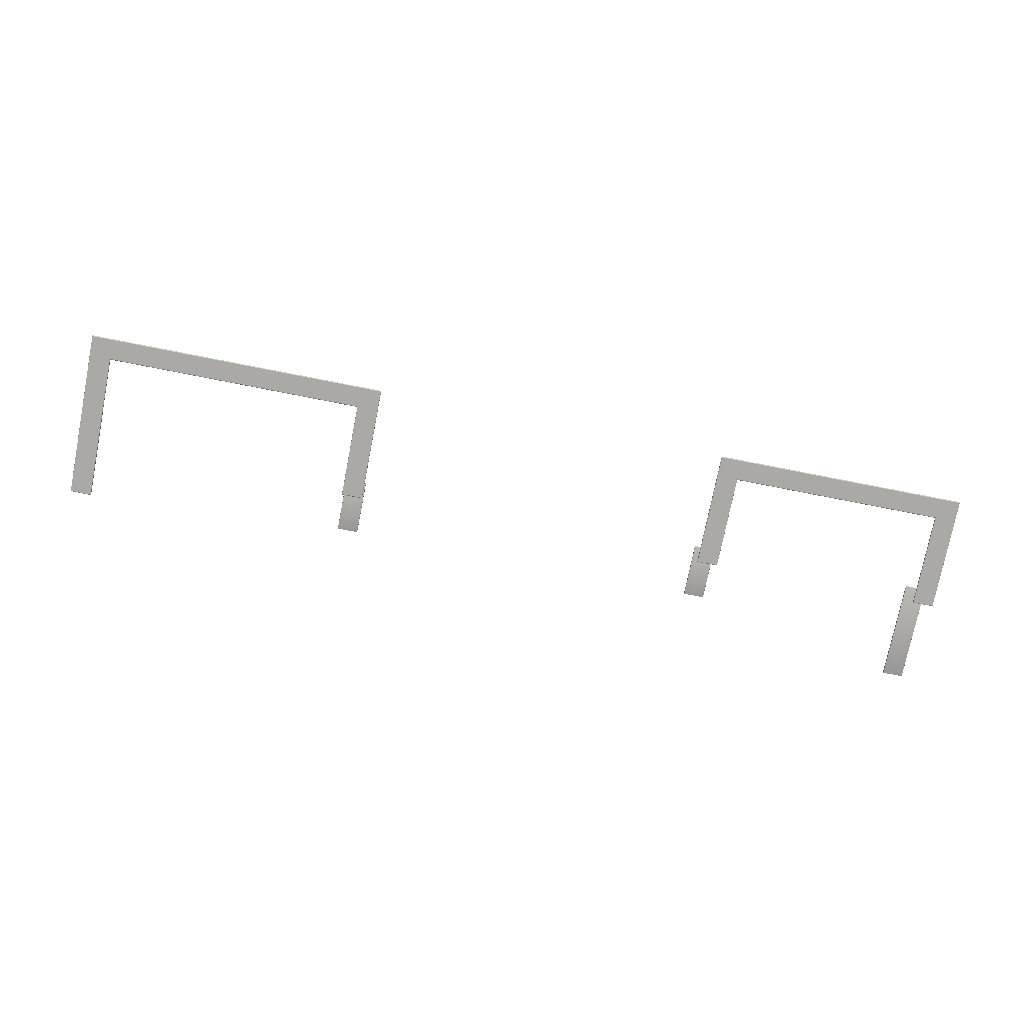
<metadata>
{"format":"obj","ext":"obj","renderer":"f3d","projection":"perspective","resolution":1024,"background":"white","views":[{"elev":-75.3,"azim":-11.1,"up":"+Y"}]}
</metadata>
<code>
g Exported Mesh Combined Mesh
v 32.27 45.57 -77.3
v 32.27 45.58 -75.5
v 32.27 45.57 -75.5
v 32.27 45.58 -77.3
v 32.27 45.57 -75.5
v 27.62 45.58 -75.5
v 27.62 45.57 -75.5
v 32.27 45.58 -75.5
v 27.62 45.57 -75.5
v 27.61 45.58 -78.09
v 27.61 45.57 -78.09
v 27.62 45.58 -75.5
v 27.61 45.57 -78.09
v 27.94 45.58 -78.09
v 27.94 45.57 -78.09
v 27.61 45.58 -78.09
v 27.94 45.57 -78.09
v 27.95 45.58 -75.83
v 27.95 45.57 -75.83
v 27.94 45.58 -78.09
v 27.95 45.57 -75.83
v 31.94 45.58 -75.83
v 31.94 45.57 -75.83
v 27.95 45.58 -75.83
v 31.94 45.57 -75.83
v 31.94 45.58 -77.3
v 31.94 45.57 -77.3
v 31.94 45.58 -75.83
v 31.94 45.57 -77.3
v 32.27 45.58 -77.3
v 32.27 45.57 -77.3
v 31.94 45.58 -77.3
v 27.63 45.56 -75.51
v 27.62 45.56 -78.08
v 27.93 45.56 -78.08
v 27.94 45.56 -75.82
v 32.26 45.56 -75.51
v 31.95 45.56 -75.82
v 31.95 45.56 -77.29
v 32.26 45.56 -77.29
v 27.93 45.59 -78.08
v 27.62 45.59 -78.08
v 27.63 45.59 -75.51
v 27.94 45.59 -75.82
v 32.26 45.59 -75.51
v 31.95 45.59 -75.82
v 31.95 45.59 -77.29
v 32.26 45.59 -77.29
v 32.27 45.57 -77.3
v 32.27 45.57 -75.5
v 32.27 45.57 -77.3
v 32.27 45.57 -75.5
v 32.27 45.58 -75.5
v 32.27 45.59 -77.3
v 32.27 45.59 -75.5
v 32.27 45.58 -77.3
v 32.27 45.57 -75.5
v 27.63 45.57 -75.5
v 32.27 45.57 -75.5
v 27.62 45.57 -75.5
v 27.62 45.58 -75.5
v 32.27 45.59 -75.5
v 27.63 45.59 -75.5
v 32.27 45.58 -75.5
v 27.62 45.57 -75.5
v 27.62 45.57 -78.09
v 27.63 45.57 -75.5
v 27.61 45.57 -78.09
v 27.61 45.58 -78.09
v 27.63 45.59 -75.5
v 27.62 45.59 -78.09
v 27.62 45.58 -75.5
v 27.61 45.57 -78.09
v 27.94 45.57 -78.09
v 27.62 45.57 -78.09
v 27.94 45.57 -78.09
v 27.94 45.58 -78.09
v 27.62 45.59 -78.09
v 27.94 45.59 -78.09
v 27.61 45.58 -78.09
v 27.94 45.57 -78.09
v 27.95 45.57 -75.82
v 27.94 45.57 -78.09
v 27.95 45.57 -75.83
v 27.95 45.58 -75.83
v 27.94 45.59 -78.09
v 27.95 45.59 -75.82
v 27.94 45.58 -78.09
v 27.95 45.57 -75.83
v 31.94 45.57 -75.82
v 27.95 45.57 -75.82
v 31.94 45.57 -75.83
v 31.94 45.58 -75.83
v 27.95 45.59 -75.82
v 31.94 45.59 -75.82
v 27.95 45.58 -75.83
v 31.94 45.57 -75.83
v 31.94 45.57 -77.3
v 31.94 45.57 -75.82
v 31.94 45.57 -77.3
v 31.94 45.58 -77.3
v 31.94 45.59 -75.82
v 31.94 45.59 -77.3
v 31.94 45.58 -75.83
v 31.94 45.57 -77.3
v 32.27 45.57 -77.3
v 31.94 45.57 -77.3
v 32.27 45.57 -77.3
v 32.27 45.58 -77.3
v 31.94 45.59 -77.3
v 32.27 45.59 -77.3
v 31.94 45.58 -77.3
v 32.27 45.57 -77.3
v 32.26 45.56 -75.51
v 32.26 45.56 -77.29
v 32.27 45.57 -75.5
v 32.27 45.59 -75.5
v 32.26 45.59 -77.29
v 32.26 45.59 -75.51
v 32.27 45.59 -77.3
v 32.27 45.57 -75.5
v 27.63 45.56 -75.51
v 32.26 45.56 -75.51
v 27.63 45.57 -75.5
v 27.63 45.59 -75.5
v 32.26 45.59 -75.51
v 27.63 45.59 -75.51
v 32.27 45.59 -75.5
v 27.63 45.57 -75.5
v 27.62 45.56 -78.08
v 27.63 45.56 -75.51
v 27.62 45.57 -78.09
v 27.62 45.59 -78.09
v 27.63 45.59 -75.51
v 27.62 45.59 -78.08
v 27.63 45.59 -75.5
v 27.62 45.57 -78.09
v 27.93 45.56 -78.08
v 27.62 45.56 -78.08
v 27.94 45.57 -78.09
v 27.94 45.59 -78.09
v 27.62 45.59 -78.08
v 27.93 45.59 -78.08
v 27.62 45.59 -78.09
v 27.94 45.57 -78.09
v 27.94 45.56 -75.82
v 27.93 45.56 -78.08
v 27.95 45.57 -75.82
v 27.95 45.59 -75.82
v 27.93 45.59 -78.08
v 27.94 45.59 -75.82
v 27.94 45.59 -78.09
v 27.95 45.57 -75.82
v 31.95 45.56 -75.82
v 27.94 45.56 -75.82
v 31.94 45.57 -75.82
v 31.94 45.59 -75.82
v 27.94 45.59 -75.82
v 31.95 45.59 -75.82
v 27.95 45.59 -75.82
v 31.94 45.57 -75.82
v 31.95 45.56 -77.29
v 31.95 45.56 -75.82
v 31.94 45.57 -77.3
v 31.94 45.59 -77.3
v 31.95 45.59 -75.82
v 31.95 45.59 -77.29
v 31.94 45.59 -75.82
v 31.94 45.57 -77.3
v 32.26 45.56 -77.29
v 31.95 45.56 -77.29
v 32.27 45.57 -77.3
v 32.27 45.59 -77.3
v 31.95 45.59 -77.29
v 32.26 45.59 -77.29
v 31.94 45.59 -77.3
v 32.27 46.17 -77.2
v 31.94 46.18 -77.2
v 31.94 46.17 -77.2
v 32.27 46.18 -77.2
v 31.94 46.17 -77.2
v 32.26 46.17 -77.2
v 32.26 46.19 -77.2
v 31.94 46.19 -77.2
v 31.94 46.17 -77.2
v 31.94 46.18 -78.05
v 31.94 46.17 -78.05
v 31.94 46.18 -77.2
v 31.94 46.17 -78.05
v 31.94 46.17 -77.2
v 31.94 46.19 -77.2
v 31.94 46.19 -78.05
v 31.94 46.17 -78.05
v 32.27 46.18 -78.05
v 32.27 46.17 -78.05
v 31.94 46.18 -78.05
v 32.26 46.17 -78.05
v 31.94 46.17 -78.05
v 31.94 46.19 -78.05
v 32.26 46.19 -78.05
v 32.27 46.17 -78.05
v 32.27 46.18 -77.2
v 32.27 46.17 -77.2
v 32.27 46.18 -78.05
v 32.26 46.17 -77.2
v 32.26 46.17 -78.05
v 32.26 46.19 -78.05
v 32.26 46.19 -77.2
v 31.95 46.16 -77.21
v 32.26 46.16 -78.04
v 32.26 46.16 -77.21
v 31.95 46.16 -78.04
v 32.26 46.17 -77.2
v 31.94 46.17 -77.2
v 31.94 46.17 -78.05
v 32.26 46.17 -78.05
v 31.95 46.19 -77.21
v 32.26 46.19 -78.04
v 31.95 46.19 -78.04
v 32.26 46.19 -77.21
v 31.94 46.19 -77.2
v 32.26 46.19 -77.2
v 31.94 46.19 -78.05
v 32.26 46.19 -78.05
v 37.85 45.57 -77.3
v 37.85 45.58 -75.5
v 37.85 45.57 -75.5
v 37.85 45.58 -77.3
v 37.85 45.57 -75.5
v 41.81 45.58 -75.5
v 41.81 45.57 -75.5
v 37.85 45.58 -75.5
v 41.81 45.57 -75.5
v 41.82 45.58 -77.3
v 41.82 45.57 -77.3
v 41.81 45.58 -75.5
v 41.82 45.57 -77.3
v 41.49 45.58 -77.3
v 41.49 45.57 -77.3
v 41.82 45.58 -77.3
v 41.49 45.57 -77.3
v 41.49 45.58 -75.83
v 41.49 45.57 -75.83
v 41.49 45.58 -77.3
v 41.49 45.57 -75.83
v 38.18 45.58 -75.83
v 38.18 45.57 -75.83
v 41.49 45.58 -75.83
v 38.18 45.57 -75.83
v 38.18 45.58 -77.3
v 38.18 45.57 -77.3
v 38.18 45.58 -75.83
v 38.18 45.57 -77.3
v 37.85 45.58 -77.3
v 37.85 45.57 -77.3
v 38.18 45.58 -77.3
v 41.8 45.56 -75.51
v 41.81 45.56 -77.29
v 41.5 45.56 -77.29
v 41.5 45.56 -75.82
v 37.86 45.56 -75.51
v 38.17 45.56 -75.82
v 38.17 45.56 -77.29
v 37.86 45.56 -77.29
v 41.5 45.59 -77.29
v 41.81 45.59 -77.29
v 41.8 45.59 -75.51
v 41.5 45.59 -75.82
v 37.86 45.59 -75.51
v 38.17 45.59 -75.82
v 38.17 45.59 -77.29
v 37.86 45.59 -77.29
v 37.85 45.57 -77.3
v 37.85 45.57 -75.5
v 37.85 45.57 -77.3
v 37.85 45.57 -75.5
v 37.85 45.58 -75.5
v 37.85 45.59 -77.3
v 37.85 45.59 -75.5
v 37.85 45.58 -77.3
v 37.85 45.57 -75.5
v 41.81 45.57 -75.5
v 37.85 45.57 -75.5
v 41.81 45.57 -75.5
v 41.81 45.58 -75.5
v 37.85 45.59 -75.5
v 41.81 45.59 -75.5
v 37.85 45.58 -75.5
v 41.81 45.57 -75.5
v 41.82 45.57 -77.29
v 41.81 45.57 -75.5
v 41.82 45.57 -77.3
v 41.82 45.58 -77.3
v 41.81 45.59 -75.5
v 41.82 45.59 -77.29
v 41.81 45.58 -75.5
v 41.82 45.57 -77.3
v 41.5 45.57 -77.3
v 41.82 45.57 -77.29
v 41.49 45.57 -77.3
v 41.49 45.58 -77.3
v 41.82 45.59 -77.29
v 41.5 45.59 -77.3
v 41.82 45.58 -77.3
v 41.49 45.57 -77.3
v 41.49 45.57 -75.82
v 41.5 45.57 -77.3
v 41.49 45.57 -75.83
v 41.49 45.58 -75.83
v 41.5 45.59 -77.3
v 41.49 45.59 -75.82
v 41.49 45.58 -77.3
v 41.49 45.57 -75.83
v 38.17 45.57 -75.82
v 41.49 45.57 -75.82
v 38.18 45.57 -75.83
v 38.18 45.58 -75.83
v 41.49 45.59 -75.82
v 38.17 45.59 -75.82
v 41.49 45.58 -75.83
v 38.18 45.57 -75.83
v 38.17 45.57 -77.3
v 38.17 45.57 -75.82
v 38.18 45.57 -77.3
v 38.18 45.58 -77.3
v 38.17 45.59 -75.82
v 38.17 45.59 -77.3
v 38.18 45.58 -75.83
v 38.18 45.57 -77.3
v 37.85 45.57 -77.3
v 38.17 45.57 -77.3
v 37.85 45.57 -77.3
v 37.85 45.58 -77.3
v 38.17 45.59 -77.3
v 37.85 45.59 -77.3
v 38.18 45.58 -77.3
v 37.85 45.57 -77.3
v 37.86 45.56 -75.51
v 37.86 45.56 -77.29
v 37.85 45.57 -75.5
v 37.85 45.59 -75.5
v 37.86 45.59 -77.29
v 37.86 45.59 -75.51
v 37.85 45.59 -77.3
v 37.85 45.57 -75.5
v 41.8 45.56 -75.51
v 37.86 45.56 -75.51
v 41.81 45.57 -75.5
v 41.81 45.59 -75.5
v 37.86 45.59 -75.51
v 41.8 45.59 -75.51
v 37.85 45.59 -75.5
v 41.81 45.57 -75.5
v 41.81 45.56 -77.29
v 41.8 45.56 -75.51
v 41.82 45.57 -77.29
v 41.82 45.59 -77.29
v 41.8 45.59 -75.51
v 41.81 45.59 -77.29
v 41.81 45.59 -75.5
v 41.82 45.57 -77.29
v 41.5 45.56 -77.29
v 41.81 45.56 -77.29
v 41.5 45.57 -77.3
v 41.5 45.59 -77.3
v 41.81 45.59 -77.29
v 41.5 45.59 -77.29
v 41.82 45.59 -77.29
v 41.5 45.57 -77.3
v 41.5 45.56 -75.82
v 41.5 45.56 -77.29
v 41.49 45.57 -75.82
v 41.49 45.59 -75.82
v 41.5 45.59 -77.29
v 41.5 45.59 -75.82
v 41.5 45.59 -77.3
v 41.49 45.57 -75.82
v 38.17 45.56 -75.82
v 41.5 45.56 -75.82
v 38.17 45.57 -75.82
v 38.17 45.59 -75.82
v 41.5 45.59 -75.82
v 38.17 45.59 -75.82
v 41.49 45.59 -75.82
v 38.17 45.57 -75.82
v 38.17 45.56 -77.29
v 38.17 45.56 -75.82
v 38.17 45.57 -77.3
v 38.17 45.59 -77.3
v 38.17 45.59 -75.82
v 38.17 45.59 -77.29
v 38.17 45.59 -75.82
v 38.17 45.57 -77.3
v 37.86 45.56 -77.29
v 38.17 45.56 -77.29
v 37.85 45.57 -77.3
v 37.85 45.59 -77.3
v 38.17 45.59 -77.29
v 37.86 45.59 -77.29
v 38.17 45.59 -77.3
v 37.85 46.17 -77.2
v 38.18 46.18 -77.2
v 38.18 46.17 -77.2
v 37.85 46.18 -77.2
v 38.17 46.17 -77.2
v 37.85 46.17 -77.2
v 37.85 46.19 -77.2
v 38.17 46.19 -77.2
v 38.18 46.17 -77.2
v 38.18 46.18 -78.05
v 38.18 46.17 -78.05
v 38.18 46.18 -77.2
v 38.17 46.17 -78.05
v 38.17 46.17 -77.2
v 38.17 46.19 -77.2
v 38.17 46.19 -78.05
v 38.18 46.17 -78.05
v 37.85 46.18 -78.05
v 37.85 46.17 -78.05
v 38.18 46.18 -78.05
v 37.85 46.17 -78.05
v 38.17 46.17 -78.05
v 38.17 46.19 -78.05
v 37.85 46.19 -78.05
v 37.85 46.17 -78.05
v 37.85 46.18 -77.2
v 37.85 46.17 -77.2
v 37.85 46.18 -78.05
v 37.85 46.17 -77.2
v 37.85 46.17 -78.05
v 37.85 46.19 -78.05
v 37.85 46.19 -77.2
v 38.17 46.16 -77.21
v 37.86 46.16 -78.04
v 37.86 46.16 -77.21
v 38.17 46.16 -78.04
v 37.85 46.17 -77.2
v 38.17 46.17 -77.2
v 38.17 46.17 -78.05
v 37.85 46.17 -78.05
v 38.17 46.19 -77.21
v 37.86 46.19 -78.04
v 38.17 46.19 -78.04
v 37.86 46.19 -77.21
v 38.17 46.19 -77.2
v 37.85 46.19 -77.2
v 38.17 46.19 -78.05
v 37.85 46.19 -78.05
v 41.49 46.17 -77.2
v 41.81 46.18 -77.2
v 41.81 46.17 -77.2
v 41.49 46.18 -77.2
v 41.81 46.17 -77.2
v 41.49 46.17 -77.2
v 41.49 46.19 -77.2
v 41.81 46.19 -77.2
v 41.81 46.17 -77.2
v 41.81 46.18 -78.77
v 41.81 46.17 -78.77
v 41.81 46.18 -77.2
v 41.81 46.17 -78.77
v 41.81 46.17 -77.2
v 41.81 46.19 -77.2
v 41.81 46.19 -78.77
v 41.81 46.17 -78.77
v 41.49 46.18 -78.77
v 41.49 46.17 -78.77
v 41.81 46.18 -78.77
v 41.49 46.17 -78.77
v 41.81 46.17 -78.77
v 41.81 46.19 -78.77
v 41.49 46.19 -78.77
v 41.49 46.17 -78.77
v 41.49 46.18 -77.2
v 41.49 46.17 -77.2
v 41.49 46.18 -78.77
v 41.49 46.17 -77.2
v 41.49 46.17 -78.77
v 41.49 46.19 -78.77
v 41.49 46.19 -77.2
v 41.8 46.16 -77.21
v 41.5 46.16 -78.76
v 41.5 46.16 -77.21
v 41.8 46.16 -78.76
v 41.49 46.17 -77.2
v 41.81 46.17 -77.2
v 41.81 46.17 -78.77
v 41.49 46.17 -78.77
v 41.8 46.19 -77.21
v 41.5 46.19 -78.76
v 41.8 46.19 -78.76
v 41.5 46.19 -77.21
v 41.81 46.19 -77.2
v 41.49 46.19 -77.2
v 41.81 46.19 -78.77
v 41.49 46.19 -78.77
f 1 2 3
f 1 4 2
f 5 6 7
f 5 8 6
f 9 10 11
f 9 12 10
f 13 14 15
f 13 16 14
f 17 18 19
f 17 20 18
f 21 22 23
f 21 24 22
f 25 26 27
f 25 28 26
f 29 30 31
f 29 32 30
f 33 34 35
f 35 36 33
f 36 37 33
f 36 38 37
f 38 39 37
f 39 40 37
f 41 42 43
f 43 44 41
f 43 45 44
f 45 46 44
f 45 47 46
f 45 48 47
f 49 50 51
f 49 52 50
f 53 54 55
f 53 56 54
f 57 58 59
f 57 60 58
f 61 62 63
f 61 64 62
f 65 66 67
f 65 68 66
f 69 70 71
f 69 72 70
f 73 74 75
f 73 76 74
f 77 78 79
f 77 80 78
f 81 82 83
f 81 84 82
f 85 86 87
f 85 88 86
f 89 90 91
f 89 92 90
f 93 94 95
f 93 96 94
f 97 98 99
f 97 100 98
f 101 102 103
f 101 104 102
f 105 106 107
f 105 108 106
f 109 110 111
f 109 112 110
f 113 114 115
f 113 116 114
f 117 118 119
f 117 120 118
f 121 122 123
f 121 124 122
f 125 126 127
f 125 128 126
f 129 130 131
f 129 132 130
f 133 134 135
f 133 136 134
f 137 138 139
f 137 140 138
f 141 142 143
f 141 144 142
f 145 146 147
f 145 148 146
f 149 150 151
f 149 152 150
f 153 154 155
f 153 156 154
f 157 158 159
f 157 160 158
f 161 162 163
f 161 164 162
f 165 166 167
f 165 168 166
f 169 170 171
f 169 172 170
f 173 174 175
f 173 176 174
f 177 178 179
f 177 180 178
f 177 179 181
f 177 181 182
f 178 180 183
f 178 183 184
f 185 186 187
f 185 188 186
f 185 187 189
f 185 189 190
f 186 188 191
f 186 191 192
f 193 194 195
f 193 196 194
f 193 195 197
f 193 197 198
f 194 196 199
f 194 199 200
f 201 202 203
f 201 204 202
f 201 203 205
f 201 205 206
f 202 204 207
f 202 207 208
f 209 210 211
f 209 212 210
f 213 209 211
f 213 214 209
f 214 212 209
f 214 215 212
f 215 210 212
f 215 216 210
f 216 211 210
f 216 213 211
f 217 218 219
f 217 220 218
f 221 220 217
f 221 222 220
f 222 218 220
f 223 217 219
f 223 221 217
f 224 219 218
f 224 223 219
f 222 224 218
f 225 227 226
f 225 226 228
f 229 231 230
f 229 230 232
f 233 235 234
f 233 234 236
f 237 239 238
f 237 238 240
f 241 243 242
f 241 242 244
f 245 247 246
f 245 246 248
f 249 251 250
f 249 250 252
f 253 255 254
f 253 254 256
f 257 259 258
f 259 257 260
f 260 257 261
f 260 261 262
f 262 261 263
f 263 261 264
f 265 267 266
f 267 265 268
f 267 268 269
f 269 268 270
f 269 270 271
f 269 271 272
f 273 275 274
f 273 274 276
f 277 279 278
f 277 278 280
f 281 283 282
f 281 282 284
f 285 287 286
f 285 286 288
f 289 291 290
f 289 290 292
f 293 295 294
f 293 294 296
f 297 299 298
f 297 298 300
f 301 303 302
f 301 302 304
f 305 307 306
f 305 306 308
f 309 311 310
f 309 310 312
f 313 315 314
f 313 314 316
f 317 319 318
f 317 318 320
f 321 323 322
f 321 322 324
f 325 327 326
f 325 326 328
f 329 331 330
f 329 330 332
f 333 335 334
f 333 334 336
f 337 339 338
f 337 338 340
f 341 343 342
f 341 342 344
f 345 347 346
f 345 346 348
f 349 351 350
f 349 350 352
f 353 355 354
f 353 354 356
f 357 359 358
f 357 358 360
f 361 363 362
f 361 362 364
f 365 367 366
f 365 366 368
f 369 371 370
f 369 370 372
f 373 375 374
f 373 374 376
f 377 379 378
f 377 378 380
f 381 383 382
f 381 382 384
f 385 387 386
f 385 386 388
f 389 391 390
f 389 390 392
f 393 395 394
f 393 394 396
f 397 399 398
f 397 398 400
f 401 403 402
f 401 402 404
f 401 405 403
f 401 406 405
f 402 407 404
f 402 408 407
f 409 411 410
f 409 410 412
f 409 413 411
f 409 414 413
f 410 415 412
f 410 416 415
f 417 419 418
f 417 418 420
f 417 421 419
f 417 422 421
f 418 423 420
f 418 424 423
f 425 427 426
f 425 426 428
f 425 429 427
f 425 430 429
f 426 431 428
f 426 432 431
f 433 435 434
f 433 434 436
f 437 435 433
f 437 433 438
f 438 433 436
f 438 436 439
f 439 436 434
f 439 434 440
f 440 434 435
f 440 435 437
f 441 443 442
f 441 442 444
f 445 441 444
f 445 444 446
f 446 444 442
f 447 443 441
f 447 441 445
f 448 442 443
f 448 443 447
f 446 442 448
f 449 451 450
f 449 450 452
f 449 453 451
f 449 454 453
f 450 455 452
f 450 456 455
f 457 459 458
f 457 458 460
f 457 461 459
f 457 462 461
f 458 463 460
f 458 464 463
f 465 467 466
f 465 466 468
f 465 469 467
f 465 470 469
f 466 471 468
f 466 472 471
f 473 475 474
f 473 474 476
f 473 477 475
f 473 478 477
f 474 479 476
f 474 480 479
f 481 483 482
f 481 482 484
f 485 483 481
f 485 481 486
f 486 481 484
f 486 484 487
f 487 484 482
f 487 482 488
f 488 482 483
f 488 483 485
f 489 491 490
f 489 490 492
f 493 489 492
f 493 492 494
f 494 492 490
f 495 491 489
f 495 489 493
f 496 490 491
f 496 491 495
f 494 490 496

</code>
